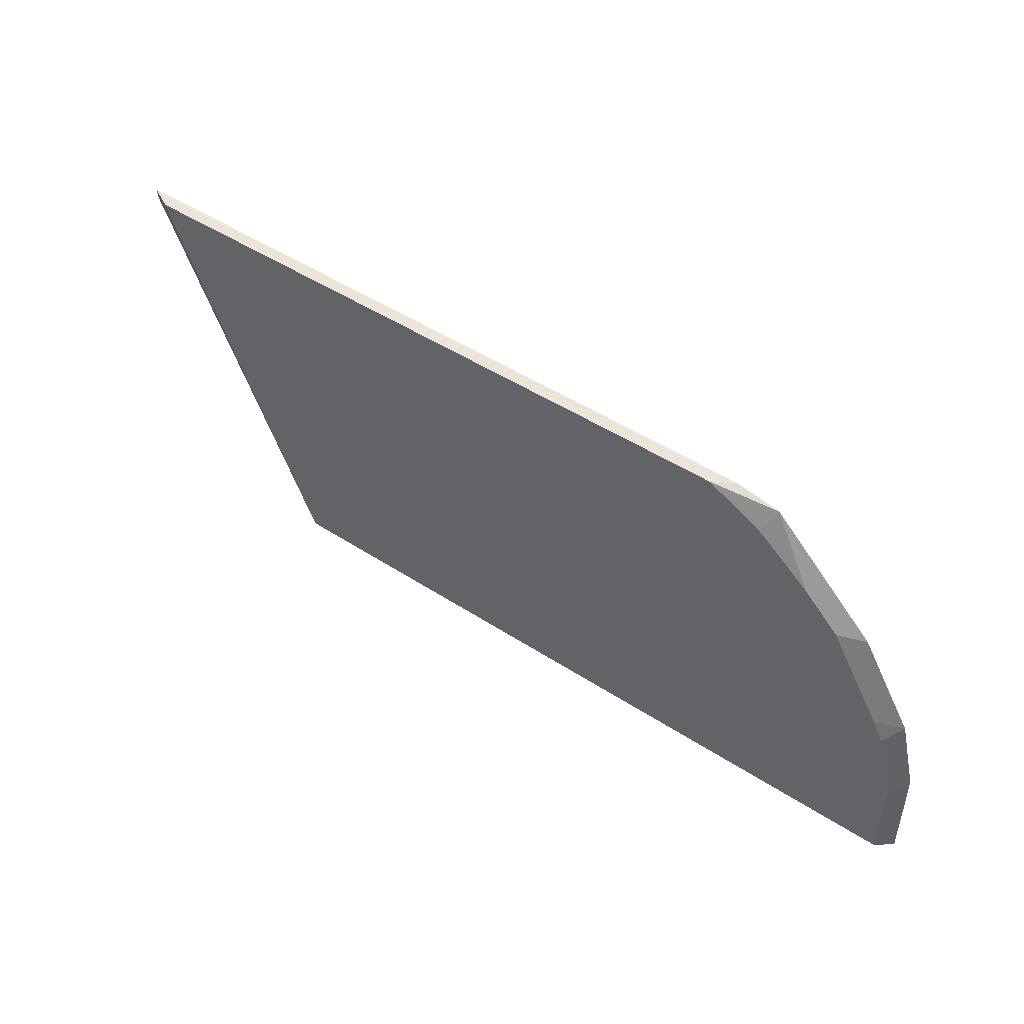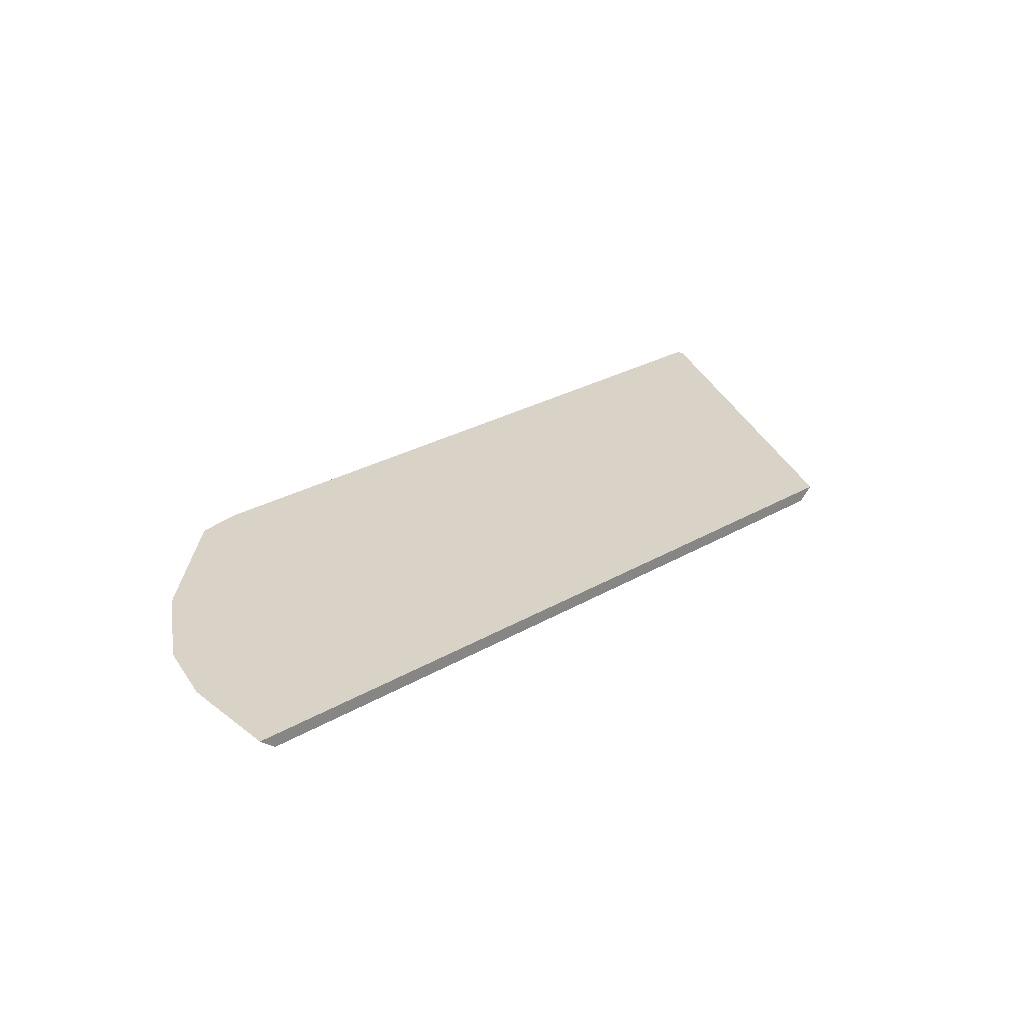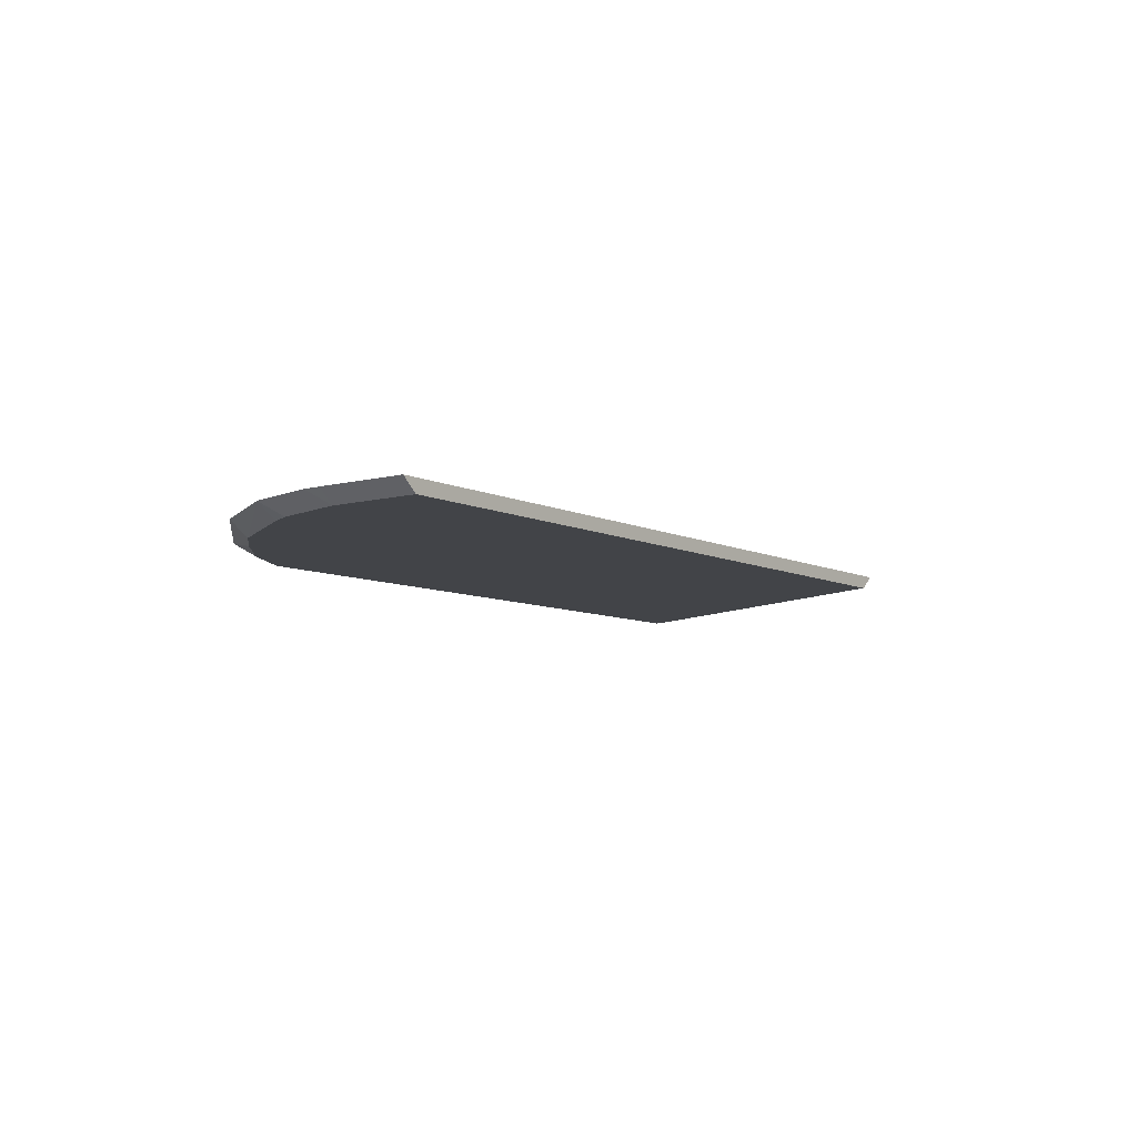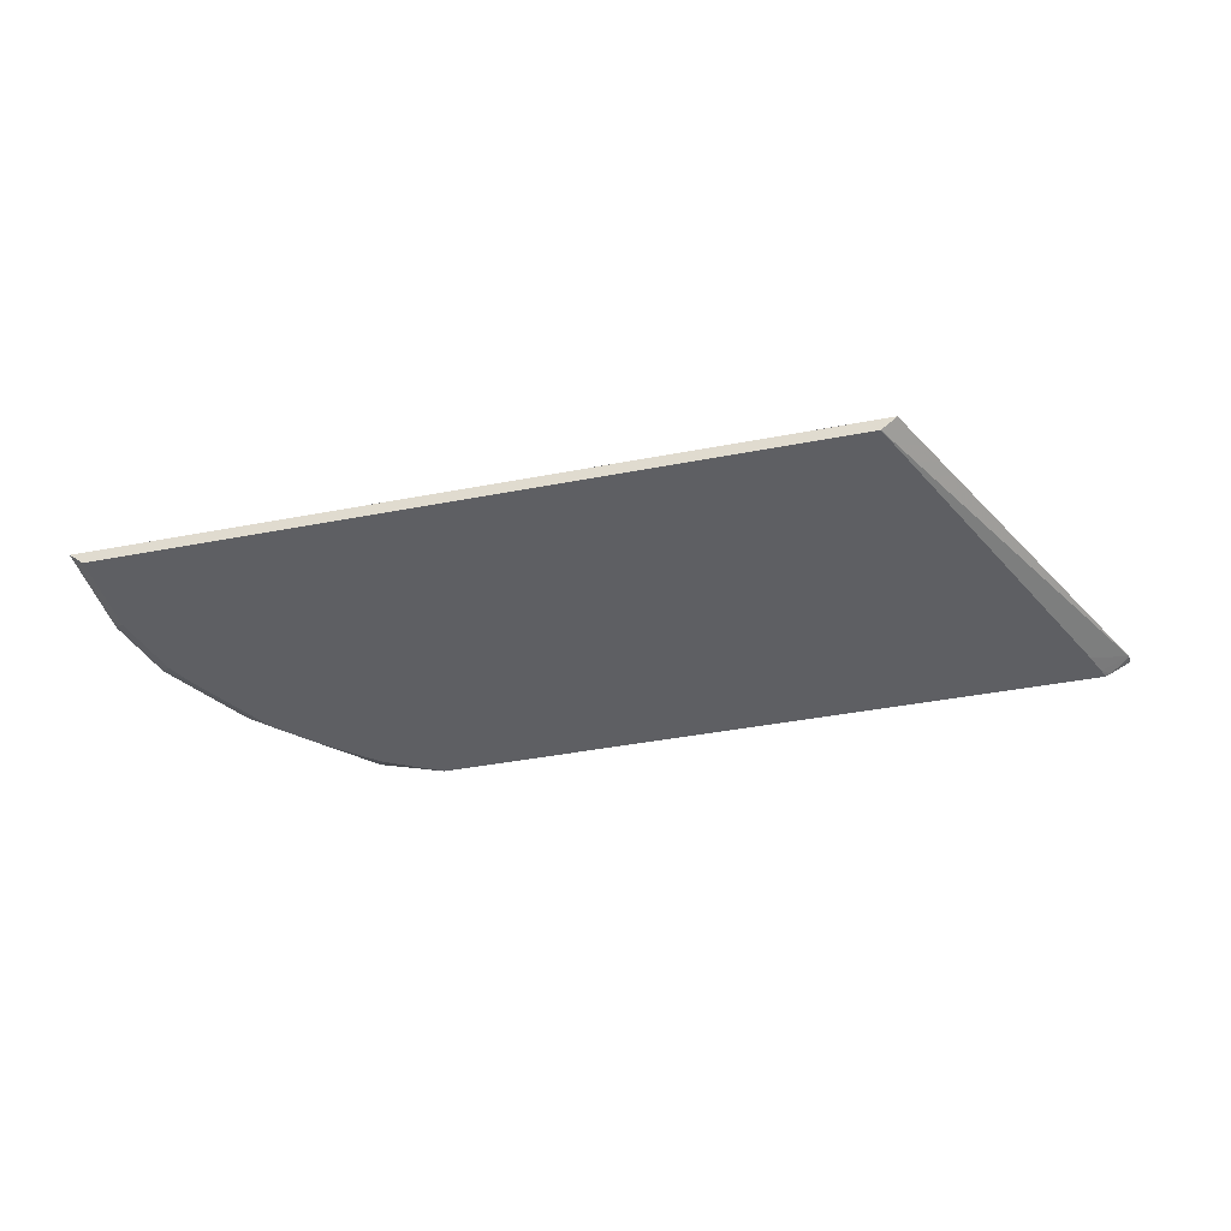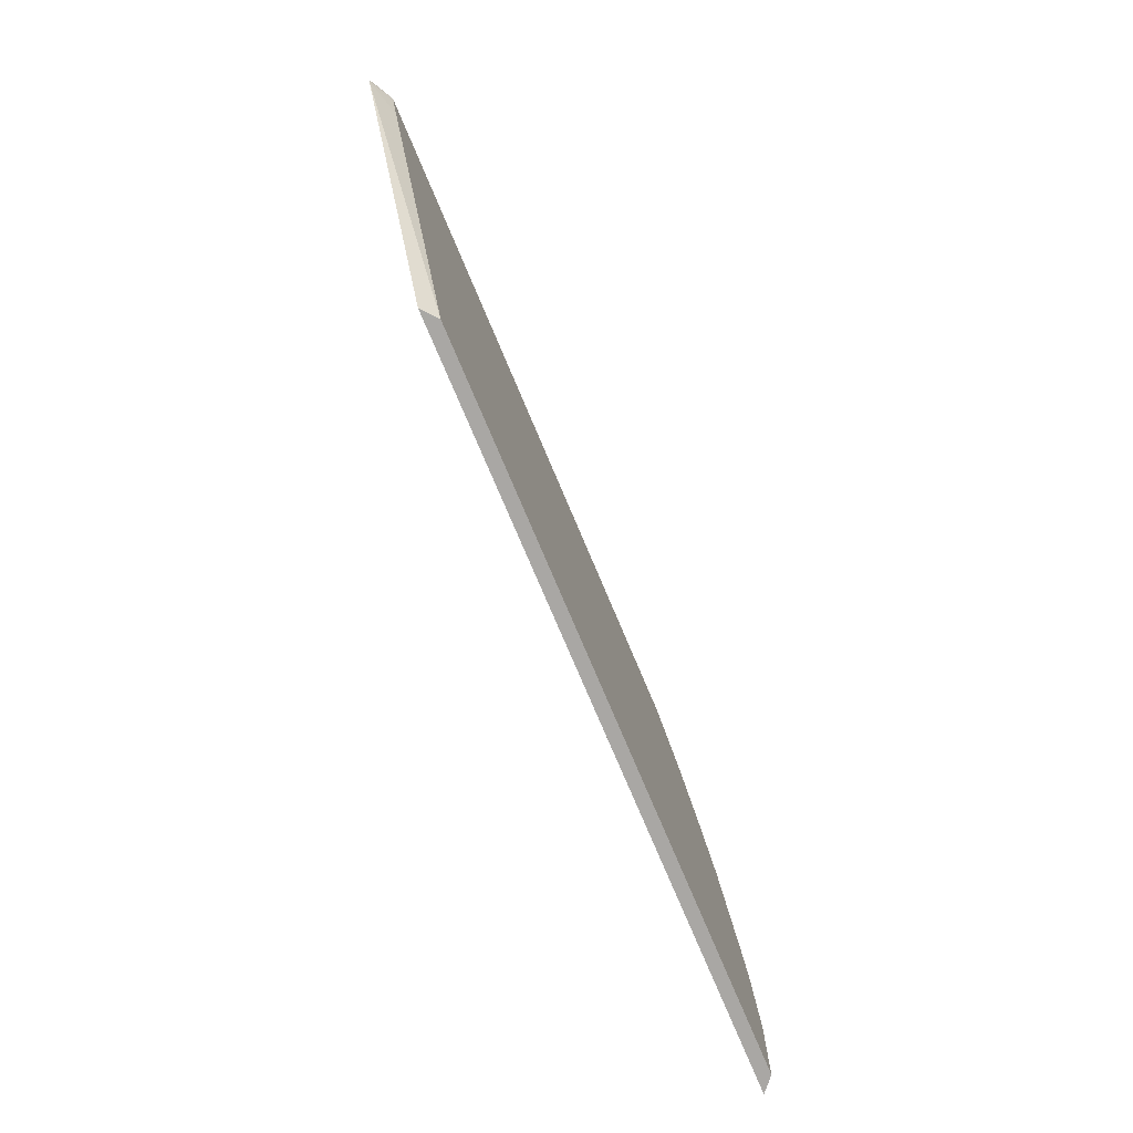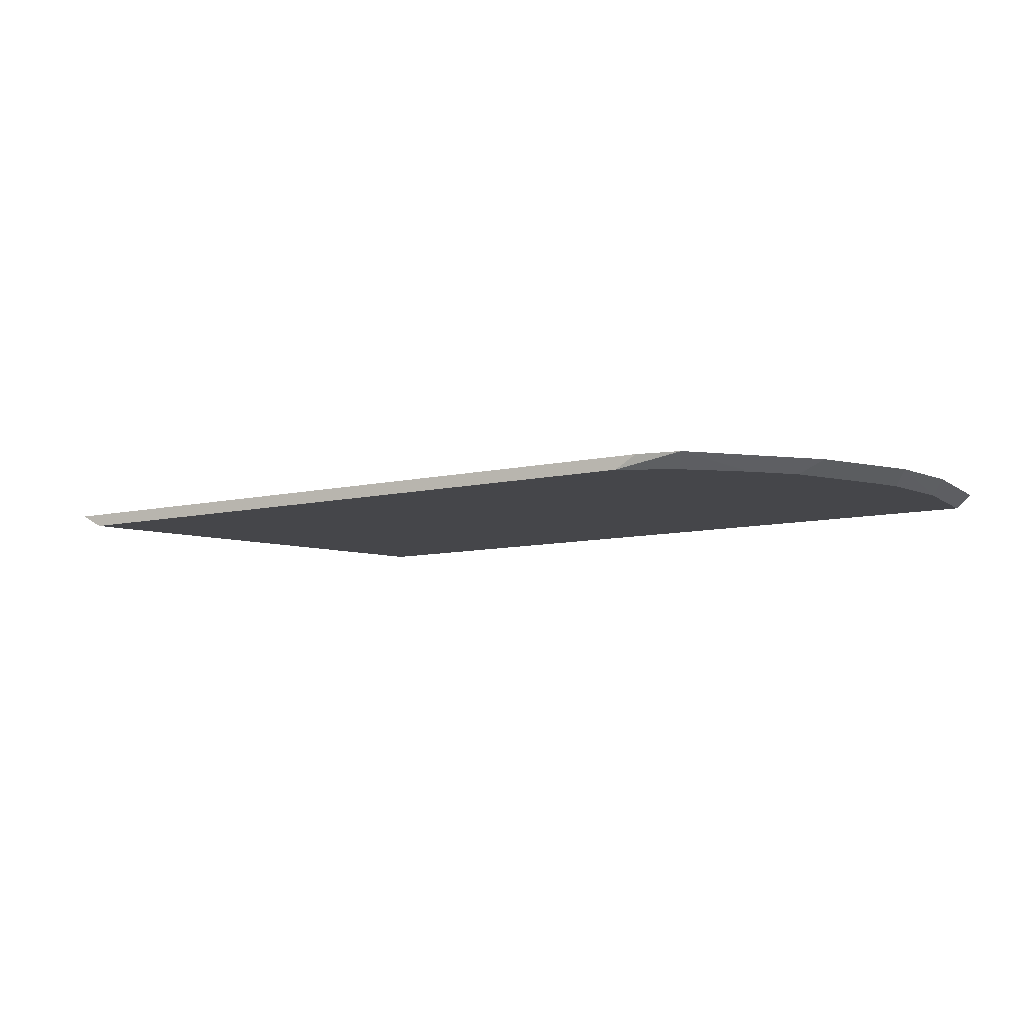
<metadata>
{"format":"obj","ext":"obj","renderer":"f3d","projection":"perspective","resolution":1024,"background":"white","views":[{"elev":47.0,"azim":36.6,"up":"+Z"},{"elev":28.0,"azim":138.7,"up":"+Y"},{"elev":-7.7,"azim":126.6,"up":"+Y"},{"elev":-40.8,"azim":-166.7,"up":"+Y"},{"elev":-74.8,"azim":-67.2,"up":"+Z"},{"elev":-9.9,"azim":29.9,"up":"+Y"}]}
</metadata>
<code>
v 0.4549 0.05052 -0.2528
v 0.4549 0.05052 -0.1685
v 0.4402 0.03793 -0.2528
v -0.257 0.05052 -0.2528
v 0.4548 0.05052 -0.1517
v 0.4402 0.03793 -0.1685
v -0.2549 0.03793 -0.2528
v -0.2584 0.04494 -0.2528
v -0.2695 0.05052 -0.2527
v 0.438 0.05052 -0.08426
v 0.4234 0.03793 -0.1011
v -0.4016 0.03793 0.07791
v -0.438 0.05052 0.1011
v 0.3874 0.05052 -2.056e-05
v 0.3625 0.03793 0.003737
v 0.4131 0.03793 -0.0805
v 0.4168 0.03793 -0.08798
v 0.4199 0.03793 -0.09408
v -0.4107 0.03793 0.1
v -0.4192 0.04018 0.1094
v -0.438 0.05052 0.1094
v 0.3537 0.05052 0.0337
v 0.337 0.05052 0.05039
v 0.2864 0.05052 0.101
v 0.3288 0.03793 0.03742
v -0.4141 0.03793 0.1094
v 0.2443 0.05052 0.1094
v 0.2233 0.03793 0.1094
v 0.2759 0.03793 0.08145
v 0.2885 0.03793 0.0716
v 0.325 0.03793 0.04072
f 10 15 16
f 10 18 11
f 10 17 18
f 10 16 17
f 10 14 15
f 4 8 9
f 7 13 9
f 7 12 13
f 6 10 11
f 5 10 6
f 12 19 13
f 7 9 8
f 13 19 20
f 24 31 25
f 14 22 15
f 15 22 23
f 15 23 24
f 15 24 25
f 19 26 20
f 20 26 28
f 20 28 27
f 20 27 21
f 24 27 28
f 24 28 29
f 24 29 30
f 24 30 31
f 3 12 7
f 13 20 21
f 3 19 12
f 1 7 8
f 3 28 26
f 3 26 19
f 1 2 6
f 1 6 3
f 1 3 7
f 1 8 4
f 1 4 9
f 1 9 13
f 1 21 27
f 1 27 24
f 1 24 23
f 1 23 22
f 1 22 14
f 1 14 10
f 1 13 21
f 1 5 2
f 1 10 5
f 3 30 29
f 3 31 30
f 3 25 31
f 3 29 28
f 3 16 15
f 3 15 25
f 3 18 17
f 3 11 18
f 3 6 11
f 2 5 6
f 3 17 16

</code>
